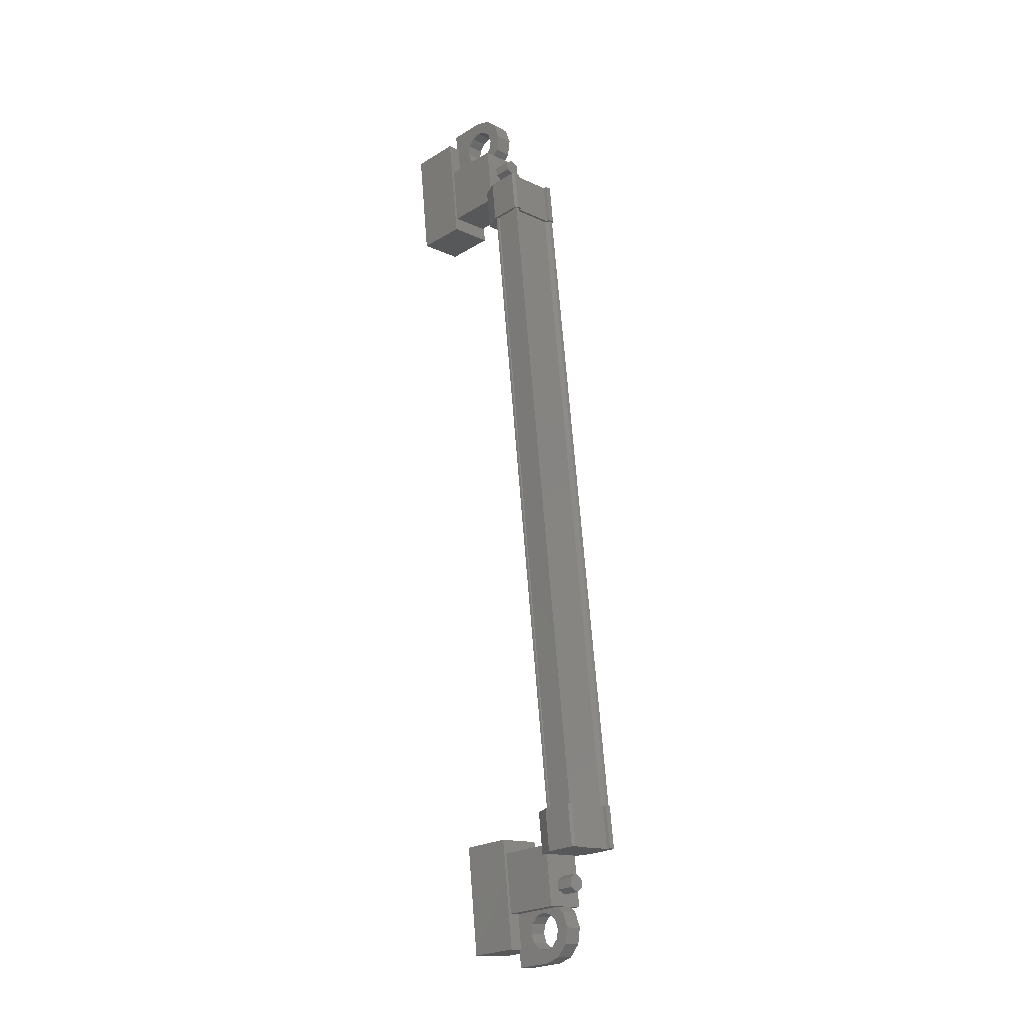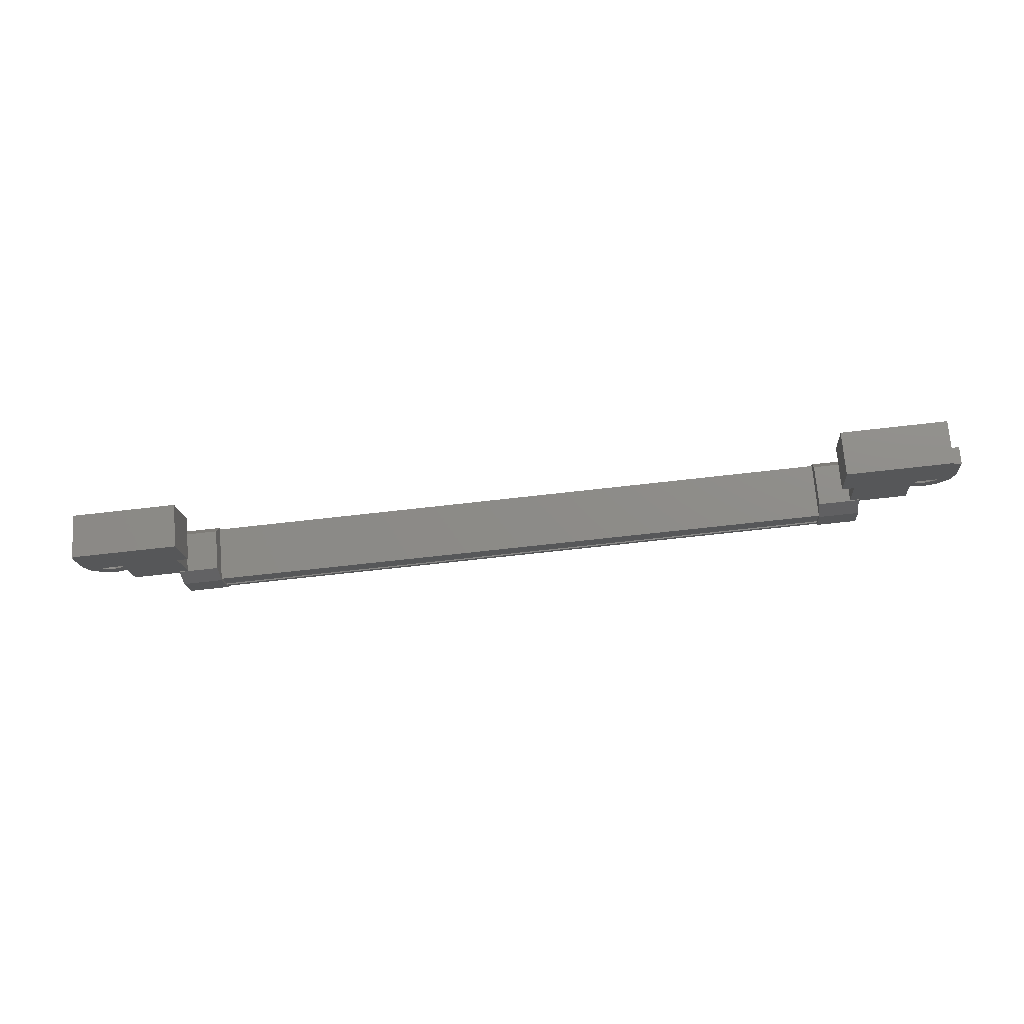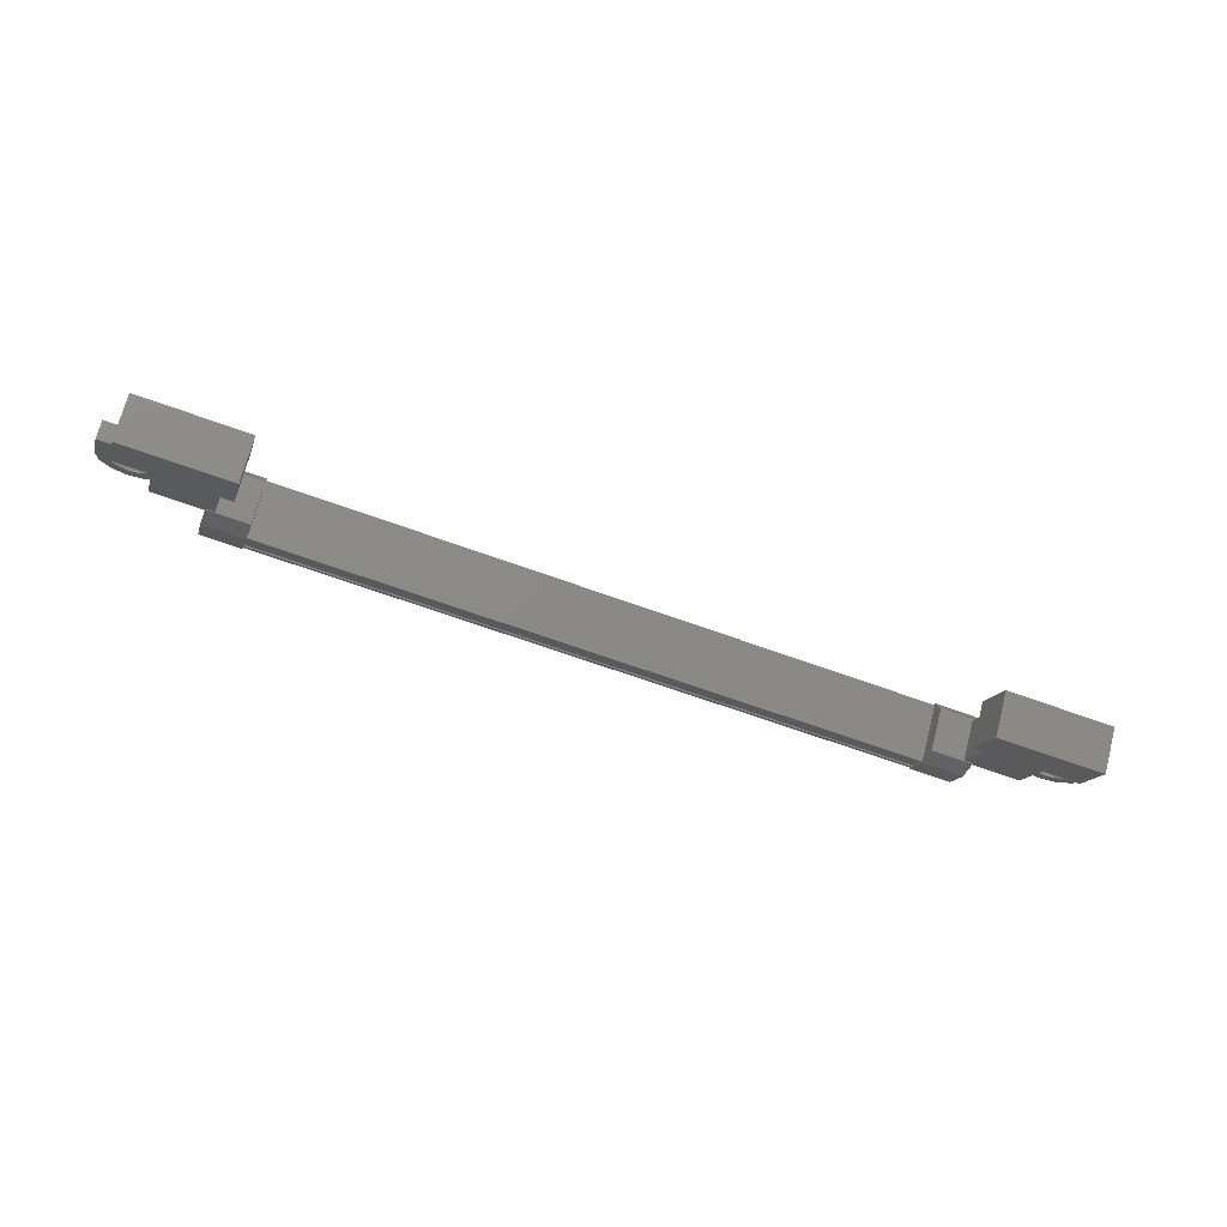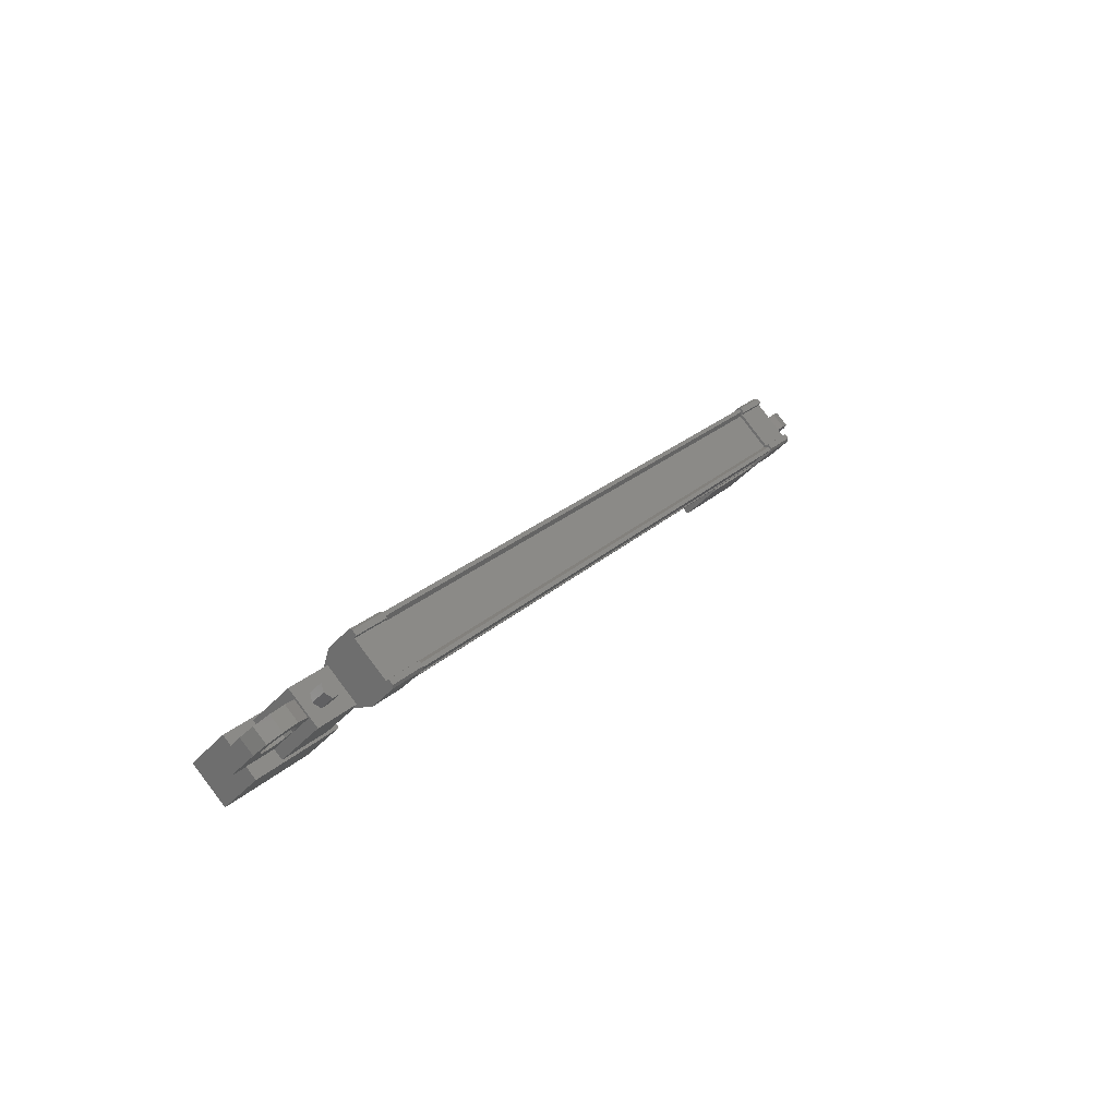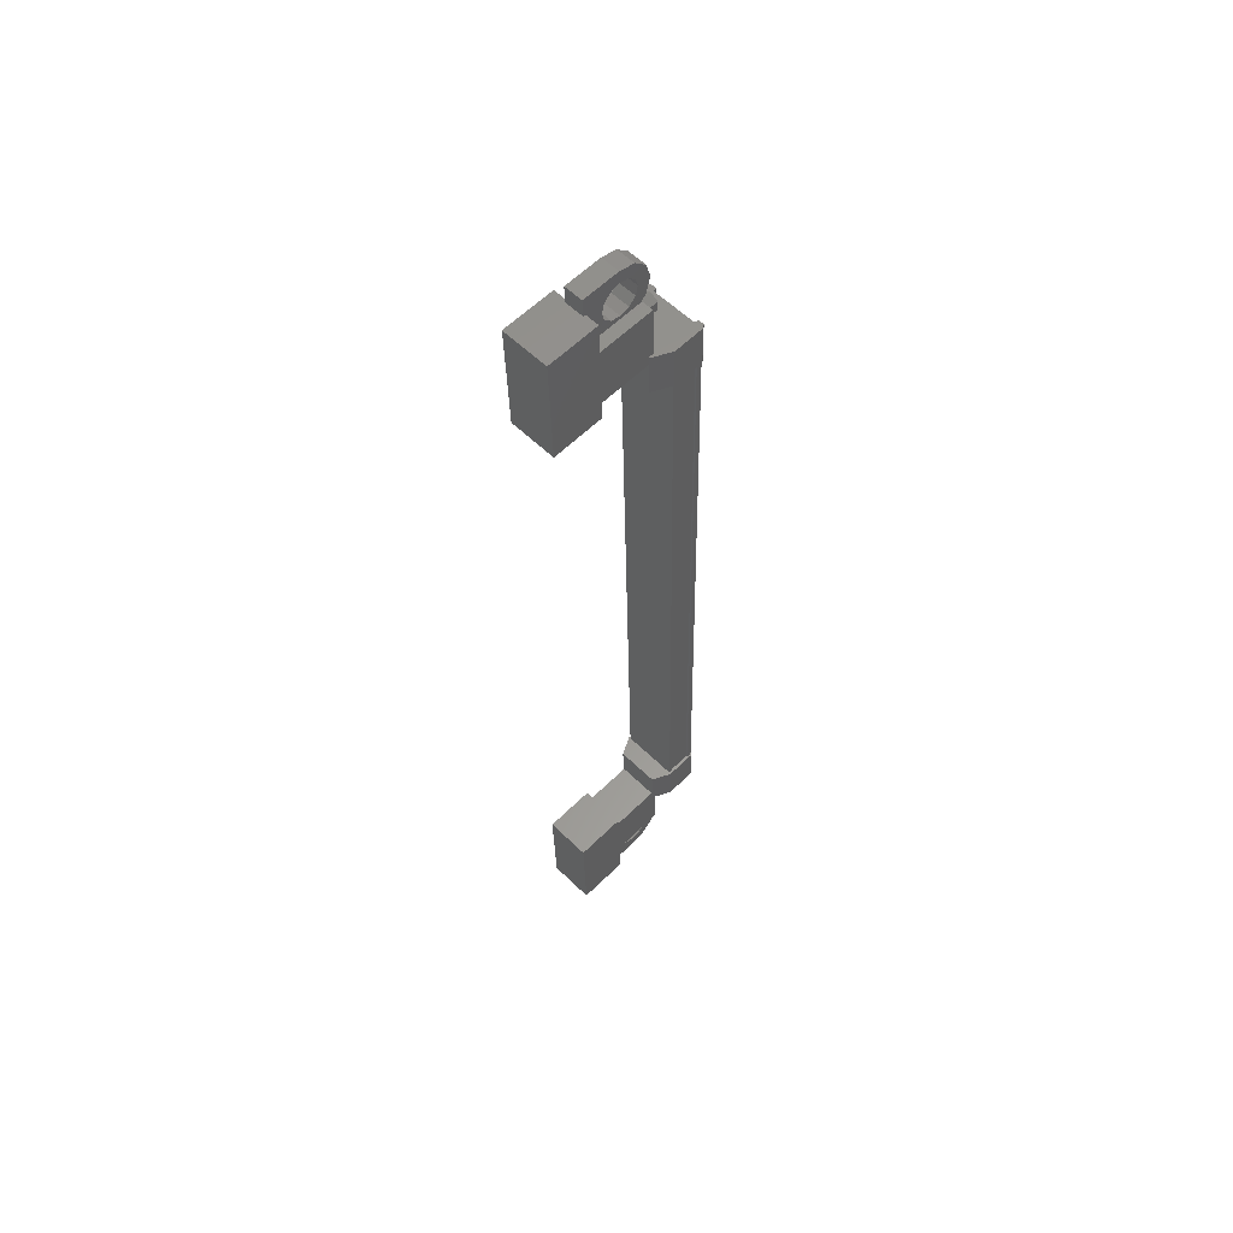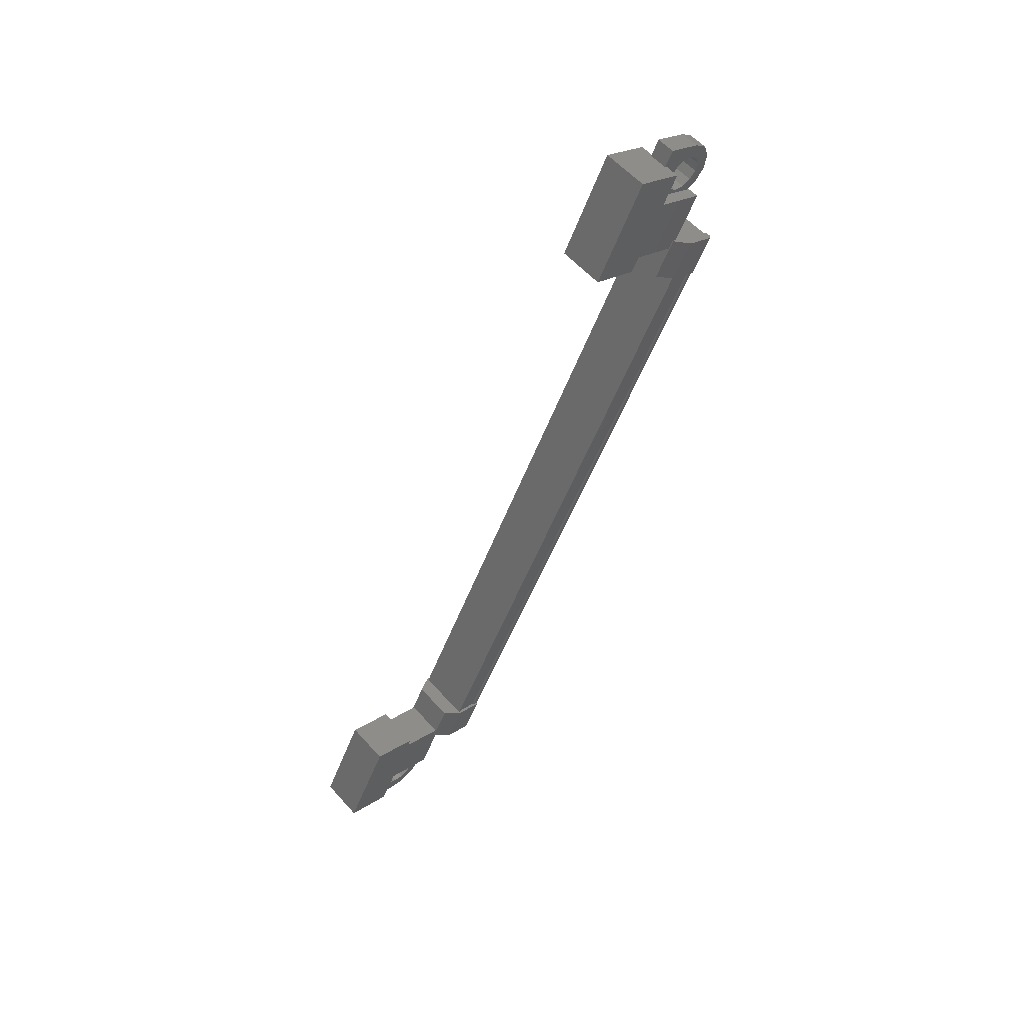
<metadata>
{"format":"stl","ext":"stl","renderer":"f3d","projection":"perspective","resolution":1024,"background":"white","views":[{"elev":70.8,"azim":-94.5,"up":"+Y"},{"elev":-62.0,"azim":6.9,"up":"+Z"},{"elev":-61.7,"azim":-20.8,"up":"+Z"},{"elev":22.0,"azim":121.7,"up":"+Z"},{"elev":-30.9,"azim":91.0,"up":"+Z"},{"elev":-49.0,"azim":-109.5,"up":"+Y"}]}
</metadata>
<code>
# stl→obj: 224 verts, 392 faces
v -239.8 63.37 254.4
v -239.8 63.02 254.1
v -239.7 63.22 254.6
v -239.7 62.86 254.2
v -239.4 63.22 254.6
v -239.4 62.86 254.2
v -239.3 63.37 254.4
v -239.3 63.02 254.1
v -239.4 63.53 254.3
v -239.4 63.17 253.9
v -239.7 63.53 254.3
v -239.7 63.17 253.9
v -261.4 63.02 254.1
v -261.4 63.37 254.4
v -261.5 62.86 254.2
v -261.5 63.22 254.6
v -261.8 62.86 254.2
v -261.8 63.22 254.6
v -261.9 63.02 254.1
v -261.9 63.37 254.4
v -261.8 63.17 253.9
v -261.8 63.53 254.3
v -261.5 63.17 253.9
v -261.5 63.53 254.3
v -261.6 63.37 254.4
v -239.5 63.37 254.4
v -241 62.38 252.6
v -241 61.49 253.4
v -238 62.38 252.6
v -238 61.49 253.4
v -238 61.39 251.6
v -238 60.51 252.5
v -241 60.51 252.5
v -241 61.39 251.6
v -263.2 61.39 251.6
v -263.2 60.51 252.5
v -263.2 62.38 252.6
v -263.2 61.49 253.4
v -260.2 62.38 252.6
v -260.2 61.49 253.4
v -260.2 60.51 252.5
v -260.2 61.39 251.6
v -240.8 64.45 254.4
v -260.4 64.37 254.5
v -240.8 64.37 254.5
v -240.8 64.23 254.5
v -259.6 63.39 255.5
v -260.8 63.29 255.5
v -259.6 63.29 255.5
v -260.8 62.69 254.9
v -240.4 63.87 253.8
v -241.5 64.46 254.4
v -240.4 64.46 254.4
v -241.5 64.48 254.5
v -260.4 63.39 255.3
v -260.4 63.41 255.4
v -240.8 63.41 255.4
v -240.8 63.34 255.5
v -260.4 63.88 253.9
v -240.8 63.88 253.9
v -260.4 63.89 253.8
v -240.8 63.89 253.8
v -260.4 63.84 253.8
v -260.8 64.46 254.4
v -260.8 64.28 254.5
v -260.8 64.48 254.5
v -260.8 64.36 254.6
v -259.6 64.48 254.5
v -240.4 63.29 255.5
v -240.4 63.44 255.3
v -240.4 63.39 255.5
v -240.4 63.5 255.4
v -241.5 63.39 255.5
v -259.6 63.5 255.4
v -259.6 63.44 255.3
v -259.6 62.69 254.9
v -240.8 63.39 255.3
v -260.4 64.23 254.5
v -241.5 63.87 253.8
v -241.5 64.28 254.5
v -241.5 64.36 254.6
v -240.8 64.31 254.3
v -260.4 64.31 254.3
v -240.8 64.35 254.3
v -260.4 64.35 254.3
v -260.4 64.45 254.4
v -239 63.43 253.7
v -240.6 62.64 254.5
v -239 62.64 254.5
v -239 61.55 253.4
v -239 62.34 252.6
v -240.6 61.55 253.4
v -240.6 62.34 252.6
v -240.6 63.43 253.7
v -262.2 63.43 253.7
v -260.6 63.43 253.7
v -262.2 62.34 252.6
v -260.6 62.34 252.6
v -262.2 61.55 253.4
v -260.6 61.55 253.4
v -260.6 62.64 254.5
v -262.2 62.64 254.5
v -237.5 62.42 253.8
v -237.9 62.42 253.8
v -237.9 62.77 253.5
v -237.7 62.6 253.7
v -237.5 62.77 253.5
v -237.5 62.07 252.8
v -237.5 61.71 253.1
v -239.2 62.07 252.8
v -239.2 61.71 253.1
v -239.2 62.42 253.8
v -238.8 62.24 253.7
v -238.9 62.42 253.8
v -262.4 62.6 253.3
v -261.9 62.77 253.5
v -261.9 62.07 252.8
v -261.9 61.71 253.1
v -263.6 62.07 252.8
v -263.6 61.71 253.1
v -263.6 62.77 253.5
v -263.6 62.42 253.8
v -263.5 62.6 253.7
v -263.3 62.42 253.8
v -263.3 62.77 253.5
v -260.4 63.34 255.5
v -260.4 63.24 255.4
v -240.8 63.24 255.4
v -260.4 63.25 255.4
v -240.8 63.25 255.4
v -260.4 62.82 254.9
v -240.8 62.82 254.9
v -260.4 62.78 255
v -240.8 62.78 255
v -260.4 62.73 254.9
v -240.8 62.73 254.9
v -240.8 63.84 253.8
v -238.8 62.6 253.3
v -239.2 62.77 253.5
v -238.9 62.77 253.5
v -238.8 62.6 254
v -239.1 62.72 254.1
v -238.6 62.73 254.1
v -238.8 62.94 254.4
v -238.4 62.77 254.2
v -238.4 63.02 254.4
v -238.1 62.73 254.1
v -237.9 62.94 254.4
v -237.9 62.6 254
v -237.6 62.72 254.1
v -237.9 62.24 253.7
v -238.1 62.11 253.5
v -238.4 62.07 253.5
v -262.4 62.24 253.7
v -261.9 62.42 253.8
v -262.3 62.42 253.8
v -262.3 62.77 253.5
v -262.4 62.95 253.7
v -262.1 63.07 253.8
v -262.5 63.08 253.8
v -262.4 63.29 254
v -262.8 63.13 253.8
v -262.8 63.37 254.1
v -263 63.08 253.8
v -263.2 63.29 254
v -263.2 62.95 253.7
v -263.5 63.07 253.8
v -263.2 62.6 253.3
v -263 62.47 253.2
v -262.8 62.42 253.1
v -260.8 62.52 254.4
v -259.6 62.52 254.4
v -259.6 63.34 253.6
v -260.8 63.34 253.6
v -260.8 63.87 253.8
v -259.6 63.87 253.8
v -259.6 64.28 254.5
v -260.8 63.44 255.3
v -260.8 63.5 255.4
v -260.8 63.39 255.5
v -259.6 64.46 254.4
v -259.6 64.36 254.6
v -240.4 63.34 253.6
v -241.5 63.34 253.6
v -241.5 62.52 254.4
v -240.4 62.52 254.4
v -240.4 62.69 254.9
v -241.5 62.69 254.9
v -241.5 63.44 255.3
v -240.4 64.28 254.5
v -240.4 64.36 254.6
v -240.4 64.48 254.5
v -241.5 63.29 255.5
v -241.5 63.5 255.4
v -262.4 62.6 254
v -262.1 62.72 254.1
v -262.5 62.73 254.1
v -262.4 62.94 254.4
v -262.8 62.77 254.2
v -262.8 63.02 254.4
v -263 62.73 254.1
v -263.2 62.94 254.4
v -263.2 62.6 254
v -263.5 62.72 254.1
v -263.2 62.24 253.7
v -263 62.11 253.5
v -262.8 62.07 253.5
v -238.8 62.95 253.7
v -239.1 63.07 253.8
v -238.6 63.08 253.8
v -238.8 63.29 254
v -238.4 63.13 253.8
v -238.4 63.37 254.1
v -238.1 63.08 253.8
v -237.9 63.29 254
v -237.9 62.95 253.7
v -237.6 63.07 253.8
v -237.9 62.6 253.3
v -238.1 62.47 253.2
v -238.4 62.42 253.1
v -262.5 62.47 253.2
v -238.6 62.47 253.2
v -238.6 62.11 253.5
v -262.5 62.11 253.5
f 1 2 3
f 3 2 4
f 4 5 3
f 6 5 4
f 7 5 6
f 6 8 7
f 7 8 9
f 9 8 10
f 10 11 9
f 12 11 10
f 1 11 12
f 12 2 1
f 13 14 15
f 15 14 16
f 16 17 15
f 18 17 16
f 19 17 18
f 18 20 19
f 19 20 21
f 21 20 22
f 22 23 21
f 24 23 22
f 13 23 24
f 24 14 13
f 18 16 25
f 25 16 14
f 14 24 25
f 11 1 26
f 26 1 3
f 3 5 26
f 5 7 26
f 26 7 9
f 9 11 26
f 24 22 25
f 25 22 20
f 20 18 25
f 27 28 29
f 29 28 30
f 30 31 29
f 32 31 30
f 33 31 32
f 32 28 33
f 33 28 34
f 34 28 27
f 27 31 34
f 29 31 27
f 35 36 37
f 37 36 38
f 38 39 37
f 40 39 38
f 41 39 40
f 40 36 41
f 41 36 42
f 42 36 35
f 35 39 42
f 37 39 35
f 40 38 36
f 30 28 32
f 41 42 39
f 33 34 31
f 43 44 45
f 45 44 46
f 47 48 49
f 49 48 50
f 51 52 53
f 53 52 54
f 55 56 57
f 57 56 58
f 59 60 61
f 61 60 62
f 62 63 61
f 64 65 66
f 66 65 67
f 67 68 66
f 69 70 71
f 71 70 72
f 72 73 71
f 74 47 75
f 75 47 49
f 49 76 75
f 50 76 49
f 57 77 55
f 55 77 46
f 46 78 55
f 44 78 46
f 51 79 52
f 52 79 80
f 80 54 52
f 81 54 80
f 82 83 84
f 84 83 85
f 85 43 84
f 86 43 85
f 44 43 86
f 87 88 89
f 89 88 90
f 90 91 89
f 92 91 90
f 93 91 92
f 92 88 93
f 93 88 94
f 94 88 87
f 87 91 94
f 89 91 87
f 95 96 97
f 97 96 98
f 98 99 97
f 100 99 98
f 101 99 100
f 100 96 101
f 101 96 102
f 102 96 95
f 95 99 102
f 97 99 95
f 103 104 105
f 105 104 106
f 106 107 105
f 103 107 106
f 108 107 103
f 103 109 108
f 108 109 110
f 110 109 111
f 111 112 110
f 113 112 111
f 114 112 113
f 115 116 117
f 117 116 118
f 118 119 117
f 120 119 118
f 121 119 120
f 120 122 121
f 121 122 123
f 123 122 124
f 124 125 123
f 121 125 124
f 123 125 121
f 56 126 58
f 58 126 127
f 127 128 58
f 129 128 127
f 130 128 129
f 129 131 130
f 130 131 132
f 132 131 133
f 133 134 132
f 135 134 133
f 136 134 135
f 135 63 136
f 136 63 137
f 137 63 62
f 138 110 139
f 139 110 112
f 112 140 139
f 114 140 112
f 112 140 114
f 114 141 112
f 112 141 142
f 142 141 143
f 143 144 142
f 145 144 143
f 146 144 145
f 145 147 146
f 146 147 148
f 148 147 149
f 149 150 148
f 104 150 149
f 103 150 104
f 104 151 103
f 103 151 109
f 109 151 152
f 152 153 109
f 154 118 155
f 155 118 116
f 116 156 155
f 157 156 116
f 116 156 157
f 157 158 116
f 116 158 159
f 159 158 160
f 160 161 159
f 162 161 160
f 163 161 162
f 162 164 163
f 163 164 165
f 165 164 166
f 166 167 165
f 125 167 166
f 121 167 125
f 125 168 121
f 121 168 119
f 119 168 169
f 169 170 119
f 50 171 76
f 76 171 172
f 172 173 76
f 171 173 172
f 174 173 171
f 171 175 174
f 174 175 173
f 173 175 176
f 176 76 173
f 177 76 176
f 75 76 177
f 177 178 75
f 75 178 74
f 74 178 179
f 179 47 74
f 180 47 179
f 48 47 180
f 180 178 48
f 48 178 50
f 50 178 65
f 65 175 50
f 64 175 65
f 176 175 64
f 64 181 176
f 176 181 177
f 177 181 68
f 68 182 177
f 67 182 68
f 177 182 67
f 67 65 177
f 177 65 178
f 51 183 79
f 79 183 184
f 184 185 79
f 183 185 184
f 186 185 183
f 183 187 186
f 186 187 185
f 185 187 188
f 188 79 185
f 189 79 188
f 80 79 189
f 189 190 80
f 80 190 81
f 81 190 191
f 191 54 81
f 192 54 191
f 53 54 192
f 192 190 53
f 53 190 51
f 51 190 70
f 70 187 51
f 69 187 70
f 188 187 69
f 69 193 188
f 188 193 189
f 189 193 73
f 73 194 189
f 72 194 73
f 189 194 72
f 72 70 189
f 189 70 190
f 156 155 195
f 195 155 196
f 196 197 195
f 198 197 196
f 199 197 198
f 198 200 199
f 199 200 201
f 201 200 202
f 202 203 201
f 204 203 202
f 124 203 204
f 204 122 124
f 124 122 205
f 205 122 120
f 120 206 205
f 207 206 120
f 140 139 208
f 208 139 209
f 209 210 208
f 211 210 209
f 212 210 211
f 211 213 212
f 212 213 214
f 214 213 215
f 215 216 214
f 217 216 215
f 105 216 217
f 217 107 105
f 105 107 218
f 218 107 108
f 108 219 218
f 220 219 108
f 119 170 117
f 117 170 221
f 221 115 117
f 138 222 110
f 110 222 220
f 220 108 110
f 109 153 111
f 111 153 223
f 223 113 111
f 154 224 118
f 118 224 207
f 207 120 118
f 69 71 193
f 193 71 73
f 59 83 60
f 60 83 82
f 68 181 66
f 66 181 64
f 104 103 106
f 51 187 183
f 139 140 138
f 157 116 115
f 103 105 107
f 101 102 99
f 93 94 91
f 121 124 122
f 180 179 178
f 140 112 139
f 50 175 171
f 192 191 190
f 88 92 90
f 100 98 96
f 156 116 155
f 155 156 154
f 224 115 221
f 224 221 207
f 207 221 170
f 170 206 207
f 169 206 170
f 205 206 169
f 169 168 205
f 205 168 124
f 104 105 151
f 151 105 218
f 218 152 151
f 219 152 218
f 153 152 219
f 219 220 153
f 153 220 223
f 223 220 222
f 222 113 223
f 155 116 196
f 196 116 159
f 159 198 196
f 161 198 159
f 200 198 161
f 161 163 200
f 200 163 202
f 202 163 165
f 165 204 202
f 167 204 165
f 122 204 167
f 167 121 122
f 103 107 150
f 150 107 217
f 217 148 150
f 215 148 217
f 146 148 215
f 215 213 146
f 146 213 144
f 144 213 211
f 211 142 144
f 209 142 211
f 112 142 209
f 209 139 112
f 222 138 113
f 113 138 140
f 140 114 113
f 208 114 140
f 141 114 208
f 208 210 141
f 141 210 143
f 143 210 212
f 212 145 143
f 214 145 212
f 147 145 214
f 214 216 147
f 147 216 149
f 149 216 105
f 105 104 149
f 224 154 115
f 115 154 156
f 156 157 115
f 195 157 156
f 158 157 195
f 195 197 158
f 158 197 160
f 160 197 199
f 199 162 160
f 201 162 199
f 164 162 201
f 201 203 164
f 164 203 166
f 166 203 124
f 124 125 166
f 168 125 124

</code>
